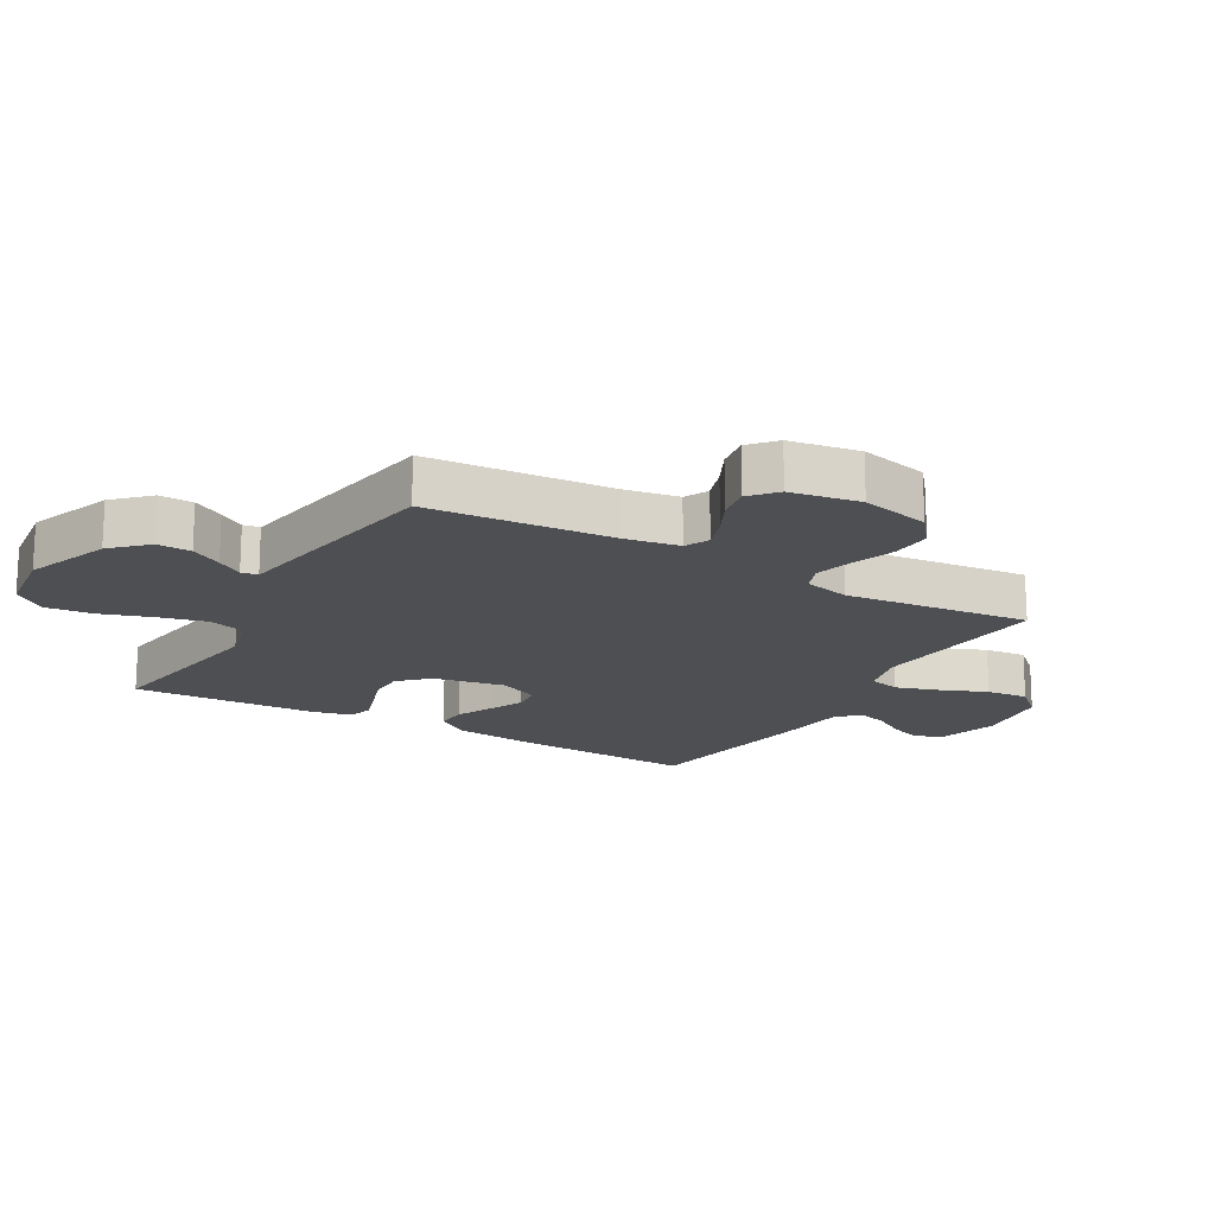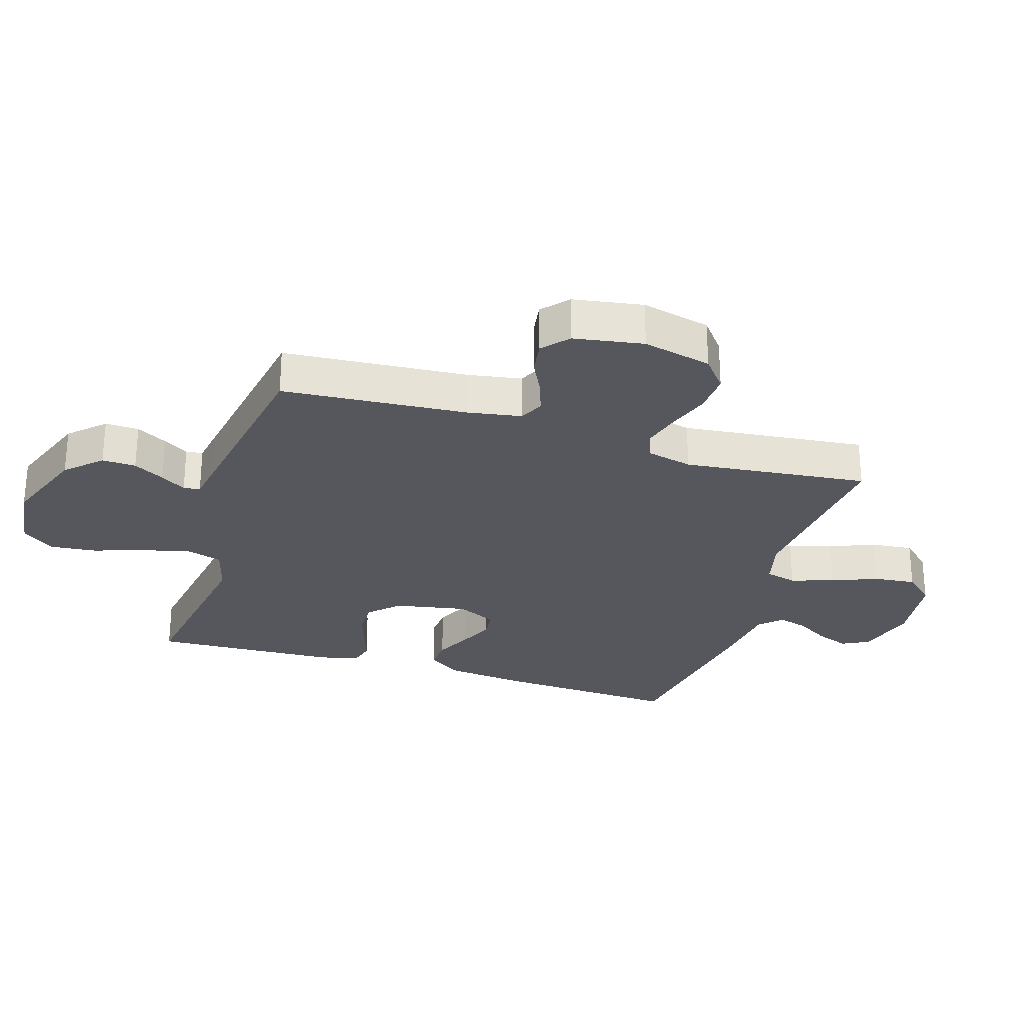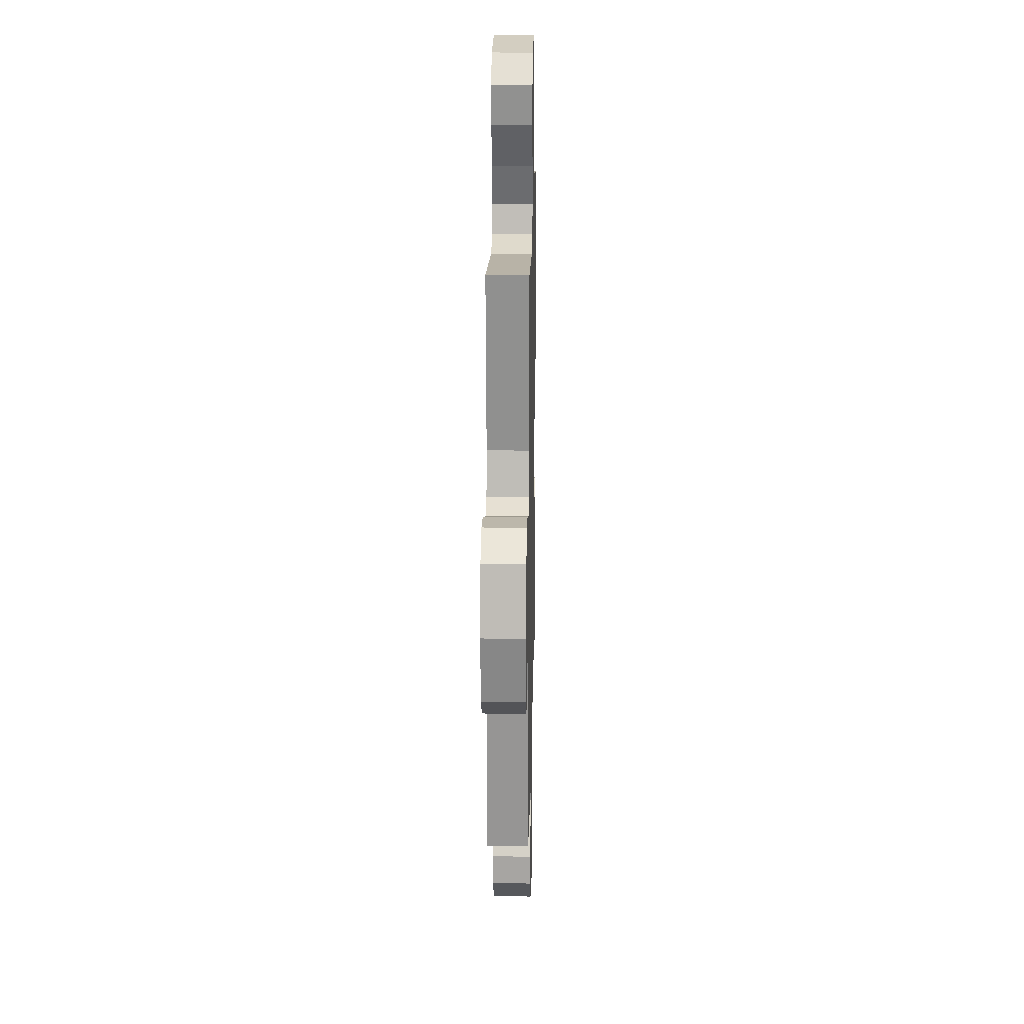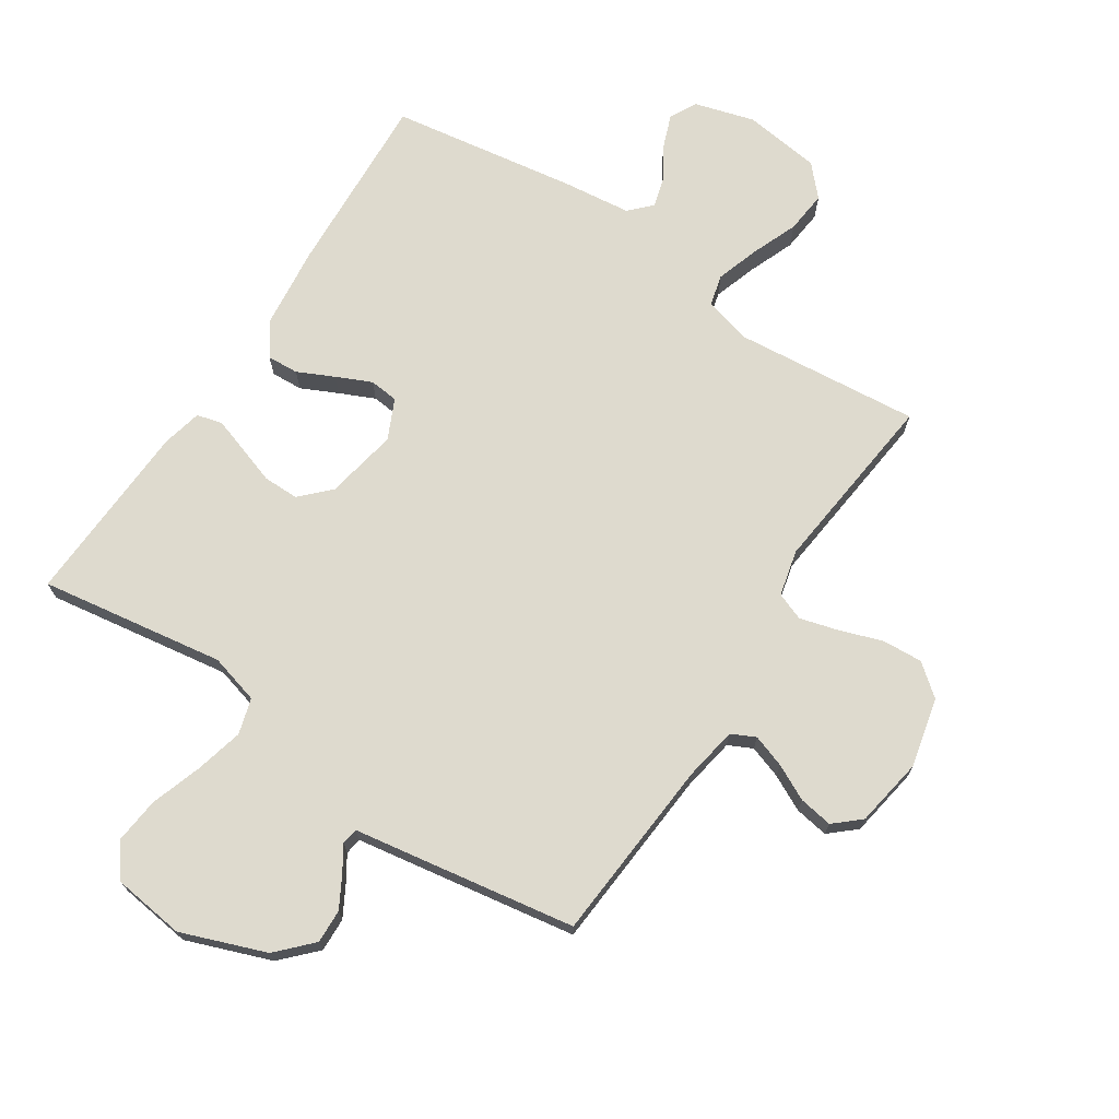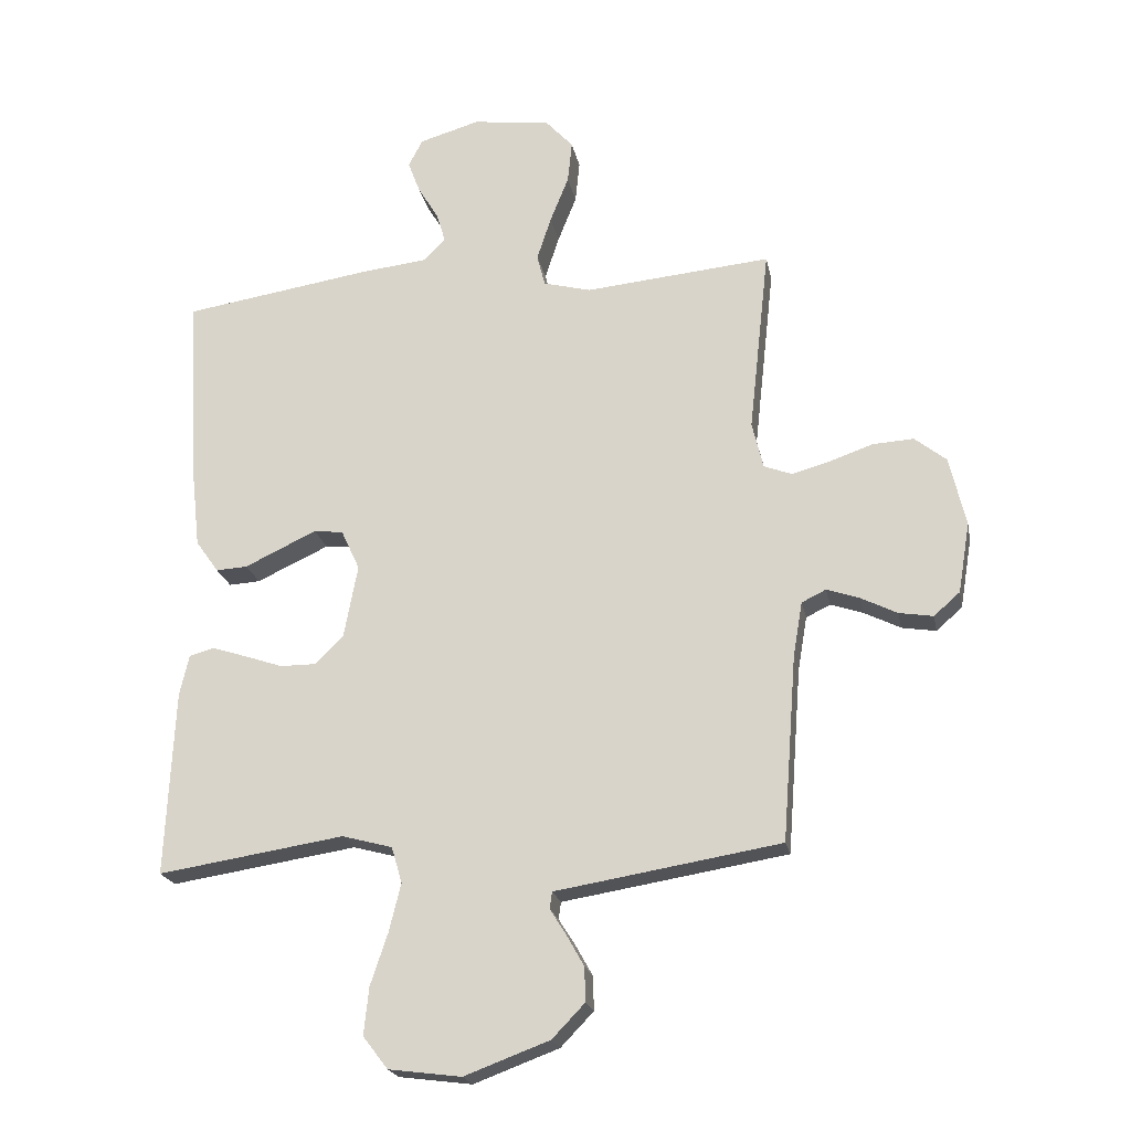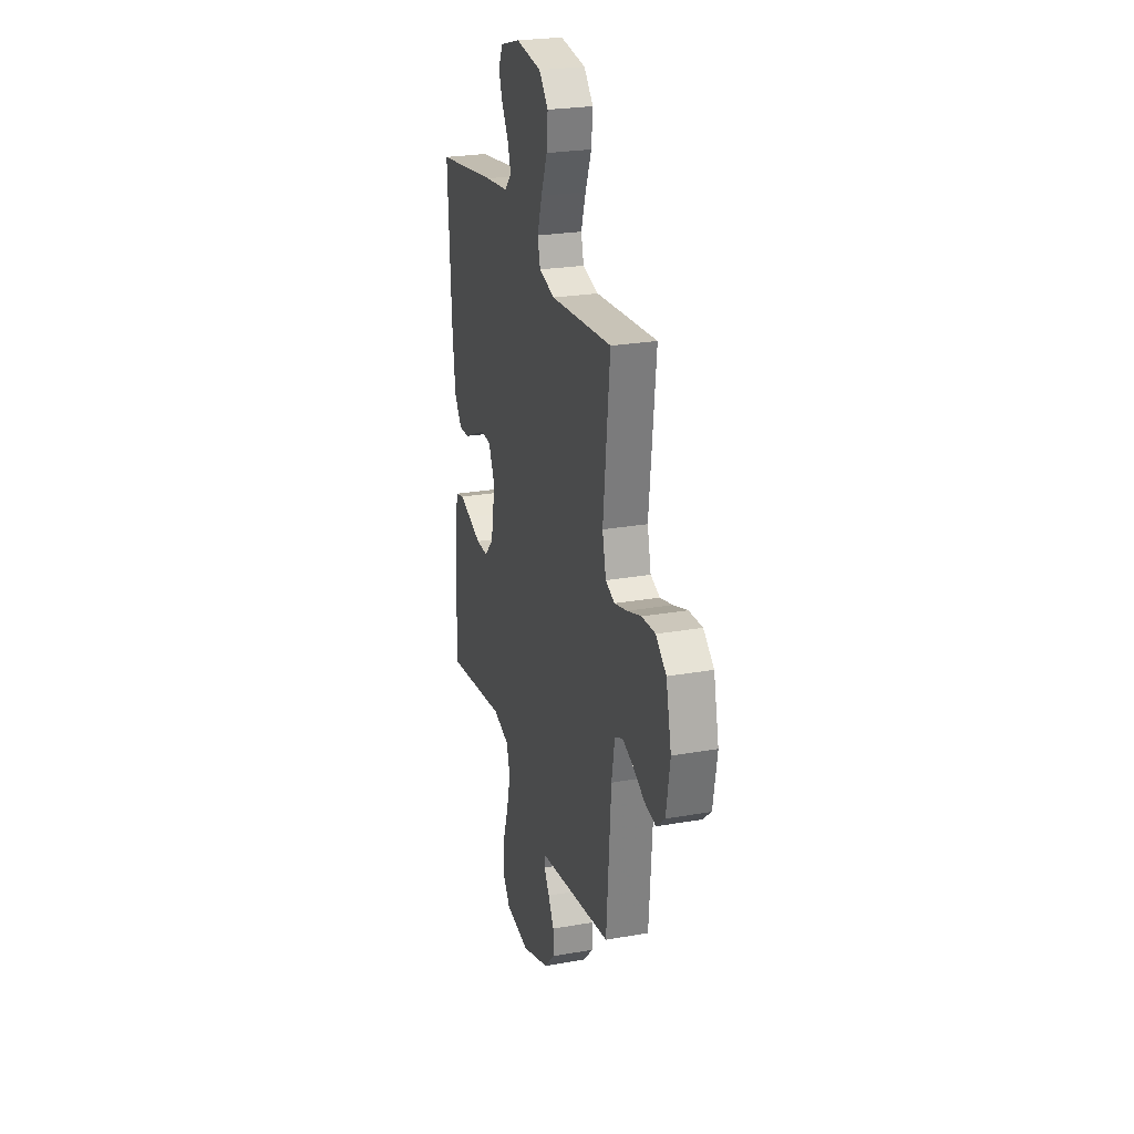
<metadata>
{"format":"obj","ext":"obj","renderer":"f3d","projection":"perspective","resolution":1024,"background":"white","views":[{"elev":-17.5,"azim":-119.9,"up":"+Y"},{"elev":-27.5,"azim":-107.4,"up":"+Y"},{"elev":18.0,"azim":-88.8,"up":"+Z"},{"elev":71.2,"azim":-146.7,"up":"+Y"},{"elev":-21.1,"azim":-168.9,"up":"+Z"},{"elev":25.2,"azim":-105.9,"up":"+Z"}]}
</metadata>
<code>
v -0.5 0.07 0.5
v -0.2 0.07 0.472
v -0.123 0.07 0.492
v -0.11 0.07 0.543
v -0.133 0.07 0.613
v -0.163 0.07 0.688
v -0.17 0.07 0.756
v -0.125 0.07 0.805
v 0 0.07 0.821
v 0.097 0.07 0.793
v 0.12 0.07 0.749
v 0.1 0.07 0.696
v 0.067 0.07 0.642
v 0.053 0.07 0.594
v 0.087 0.07 0.559
v 0.2 0.07 0.546
v 0.5 0.07 0.5
v 0.484 0.07 0.2
v 0.469 0.07 0.065
v 0.432 0.07 0.013
v 0.381 0.07 0.016
v 0.322 0.07 0.044
v 0.265 0.07 0.07
v 0.218 0.07 0.065
v 0.188 0.07 0
v 0.21 0.07 -0.117
v 0.255 0.07 -0.163
v 0.313 0.07 -0.163
v 0.375 0.07 -0.142
v 0.43 0.07 -0.124
v 0.471 0.07 -0.135
v 0.486 0.07 -0.2
v 0.5 0.07 -0.5
v 0.2 0.07 -0.454
v 0.119 0.07 -0.476
v 0.102 0.07 -0.534
v 0.121 0.07 -0.611
v 0.149 0.07 -0.695
v 0.157 0.07 -0.771
v 0.117 0.07 -0.823
v 0 0.07 -0.838
v -0.137 0.07 -0.787
v -0.19 0.07 -0.732
v -0.188 0.07 -0.677
v -0.16 0.07 -0.627
v -0.134 0.07 -0.586
v -0.138 0.07 -0.559
v -0.2 0.07 -0.549
v -0.5 0.07 -0.5
v -0.523 0.07 -0.2
v -0.538 0.07 -0.113
v -0.577 0.07 -0.094
v -0.63 0.07 -0.112
v -0.688 0.07 -0.141
v -0.743 0.07 -0.15
v -0.785 0.07 -0.113
v -0.804 0.07 0
v -0.778 0.07 0.112
v -0.727 0.07 0.153
v -0.661 0.07 0.149
v -0.592 0.07 0.125
v -0.53 0.07 0.108
v -0.485 0.07 0.125
v -0.467 0.07 0.2
v -0.5 0 0.5
v -0.2 0 0.472
v -0.123 0 0.492
v -0.11 0 0.543
v -0.133 0 0.613
v -0.163 0 0.688
v -0.17 0 0.756
v -0.125 0 0.805
v 0 0 0.821
v 0.097 0 0.793
v 0.12 0 0.749
v 0.1 0 0.696
v 0.067 0 0.642
v 0.053 0 0.594
v 0.087 0 0.559
v 0.2 0 0.546
v 0.5 0 0.5
v 0.484 0 0.2
v 0.469 0 0.065
v 0.432 0 0.013
v 0.381 0 0.016
v 0.322 0 0.044
v 0.265 0 0.07
v 0.218 0 0.065
v 0.188 0 0
v 0.21 0 -0.117
v 0.255 0 -0.163
v 0.313 0 -0.163
v 0.375 0 -0.142
v 0.43 0 -0.124
v 0.471 0 -0.135
v 0.486 0 -0.2
v 0.5 0 -0.5
v 0.2 0 -0.454
v 0.119 0 -0.476
v 0.102 0 -0.534
v 0.121 0 -0.611
v 0.149 0 -0.695
v 0.157 0 -0.771
v 0.117 0 -0.823
v 0 0 -0.838
v -0.137 0 -0.787
v -0.19 0 -0.732
v -0.188 0 -0.677
v -0.16 0 -0.627
v -0.134 0 -0.586
v -0.138 0 -0.559
v -0.2 0 -0.549
v -0.5 0 -0.5
v -0.523 0 -0.2
v -0.538 0 -0.113
v -0.577 0 -0.094
v -0.63 0 -0.112
v -0.688 0 -0.141
v -0.743 0 -0.15
v -0.785 0 -0.113
v -0.804 0 0
v -0.778 0 0.112
v -0.727 0 0.153
v -0.661 0 0.149
v -0.592 0 0.125
v -0.53 0 0.108
v -0.485 0 0.125
v -0.467 0 0.2
f 58 59 60 61
f 58 61 62
f 57 58 62
f 56 57 62 63
f 53 54 55 56
f 52 53 56 63
f 47 48 49 50
f 47 50 51
f 43 44 45 46
f 41 42 43 46
f 41 46 47
f 40 41 47
f 37 38 39 40
f 36 37 40 47
f 35 36 47 51
f 31 32 33 34
f 28 29 30 31
f 28 31 34 35
f 19 20 21 22
f 19 22 23
f 18 19 23
f 15 16 17 18
f 15 18 23 24
f 10 11 12 13
f 10 13 14
f 9 10 14
f 8 9 14
f 5 6 7 8
f 4 5 8 14
f 3 4 14 15
f 64 1 2
f 63 64 2 3
f 51 52 63 3
f 27 28 35
f 26 27 35 51
f 25 26 51 3
f 3 15 24 25
f 125 124 123 122
f 126 125 122
f 126 122 121
f 127 126 121 120
f 120 119 118 117
f 127 120 117 116
f 114 113 112 111
f 115 114 111
f 110 109 108 107
f 110 107 106 105
f 111 110 105
f 111 105 104
f 104 103 102 101
f 111 104 101 100
f 115 111 100 99
f 98 97 96 95
f 95 94 93 92
f 99 98 95 92
f 86 85 84 83
f 87 86 83
f 87 83 82
f 82 81 80 79
f 88 87 82 79
f 77 76 75 74
f 78 77 74
f 78 74 73
f 78 73 72
f 72 71 70 69
f 78 72 69 68
f 79 78 68 67
f 66 65 128
f 67 66 128 127
f 67 127 116 115
f 99 92 91
f 115 99 91 90
f 67 115 90 89
f 89 88 79 67
f 1 65 66 2
f 2 66 67 3
f 3 67 68 4
f 4 68 69 5
f 5 69 70 6
f 6 70 71 7
f 7 71 72 8
f 8 72 73 9
f 9 73 74 10
f 10 74 75 11
f 11 75 76 12
f 12 76 77 13
f 13 77 78 14
f 14 78 79 15
f 15 79 80 16
f 16 80 81 17
f 17 81 82 18
f 18 82 83 19
f 19 83 84 20
f 20 84 85 21
f 21 85 86 22
f 22 86 87 23
f 23 87 88 24
f 24 88 89 25
f 25 89 90 26
f 26 90 91 27
f 27 91 92 28
f 28 92 93 29
f 29 93 94 30
f 30 94 95 31
f 31 95 96 32
f 32 96 97 33
f 33 97 98 34
f 34 98 99 35
f 35 99 100 36
f 36 100 101 37
f 37 101 102 38
f 38 102 103 39
f 39 103 104 40
f 40 104 105 41
f 41 105 106 42
f 42 106 107 43
f 43 107 108 44
f 44 108 109 45
f 45 109 110 46
f 46 110 111 47
f 47 111 112 48
f 48 112 113 49
f 49 113 114 50
f 50 114 115 51
f 51 115 116 52
f 52 116 117 53
f 53 117 118 54
f 54 118 119 55
f 55 119 120 56
f 56 120 121 57
f 57 121 122 58
f 58 122 123 59
f 59 123 124 60
f 60 124 125 61
f 61 125 126 62
f 62 126 127 63
f 63 127 128 64
f 64 128 65 1

</code>
